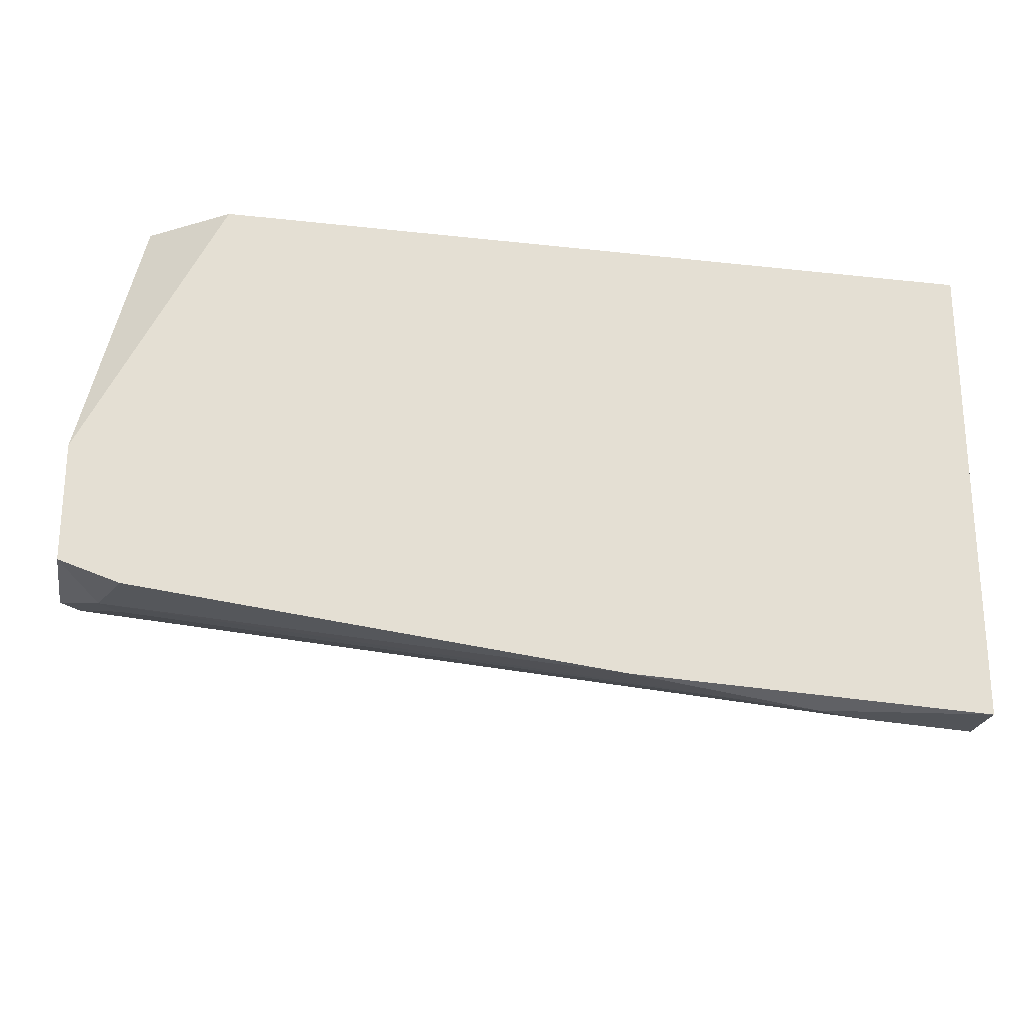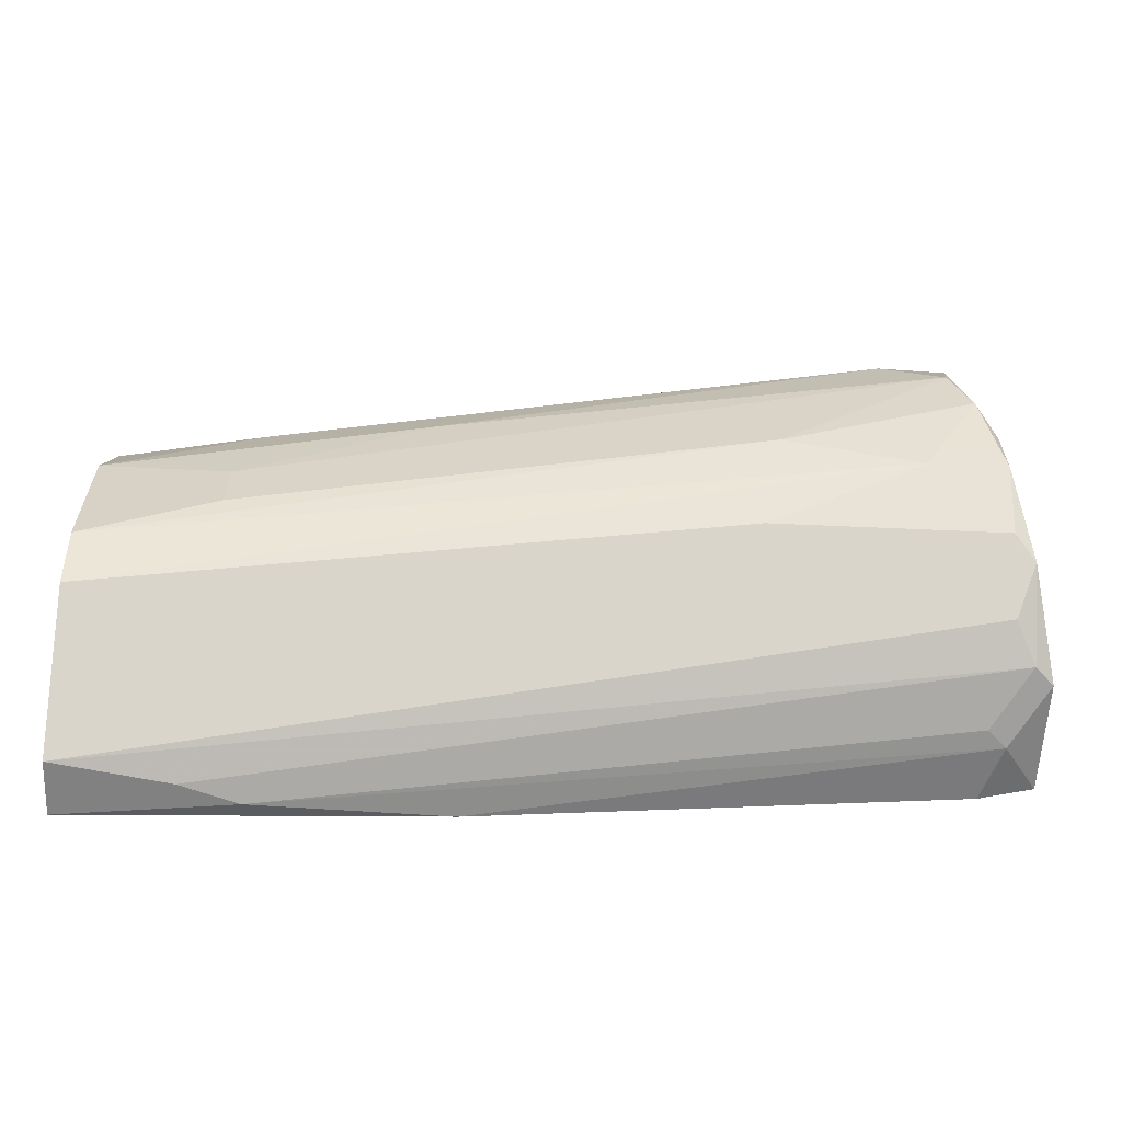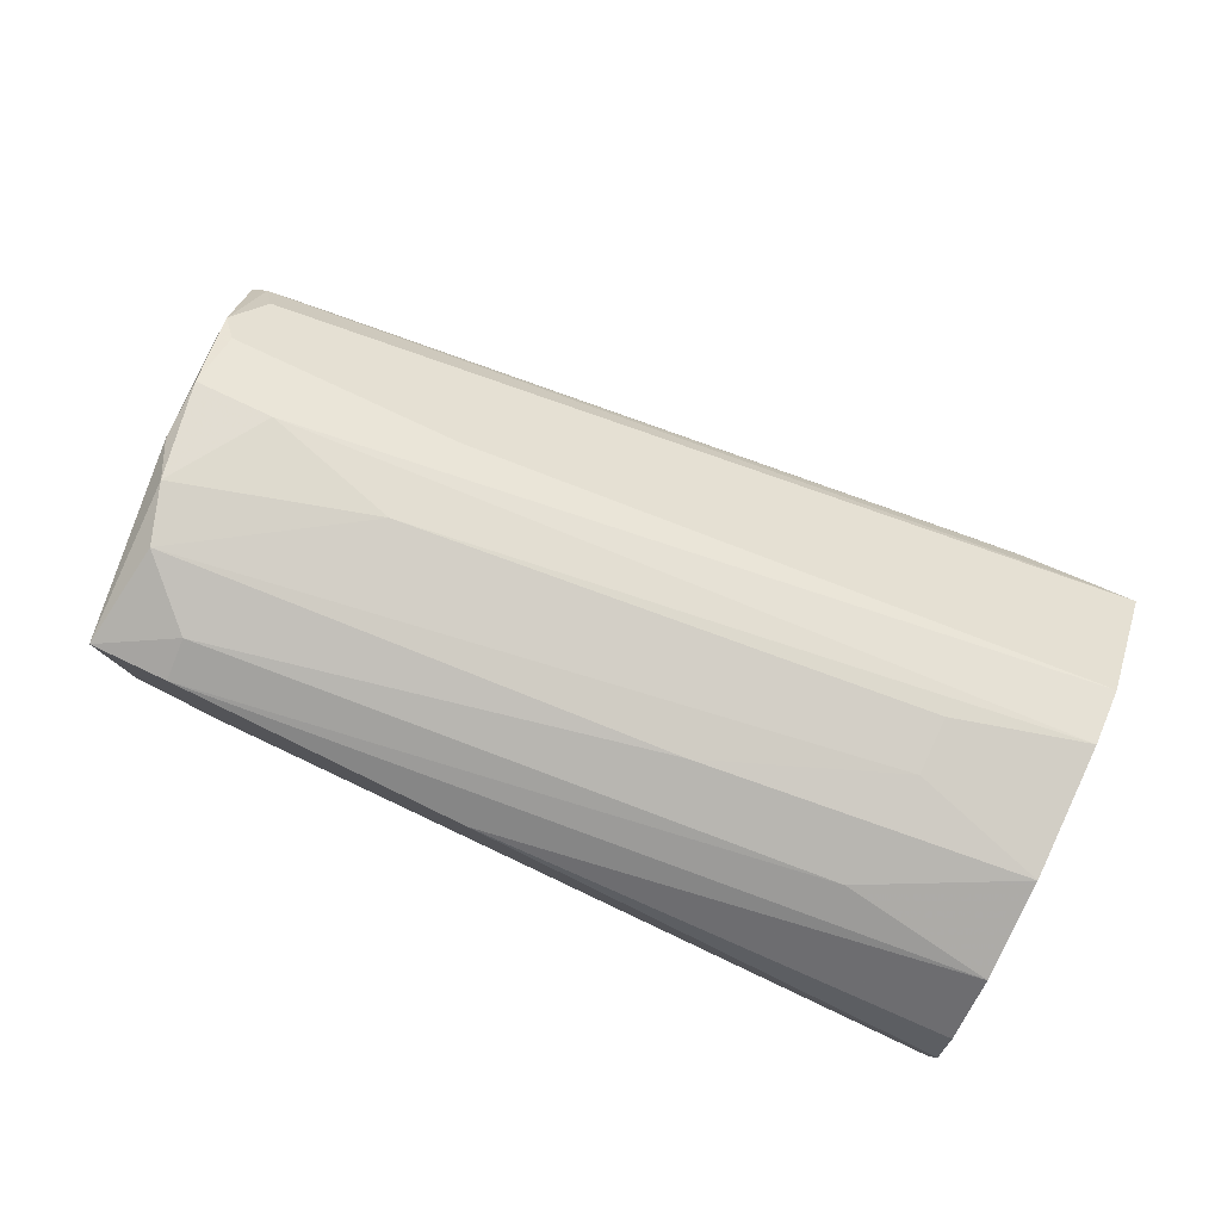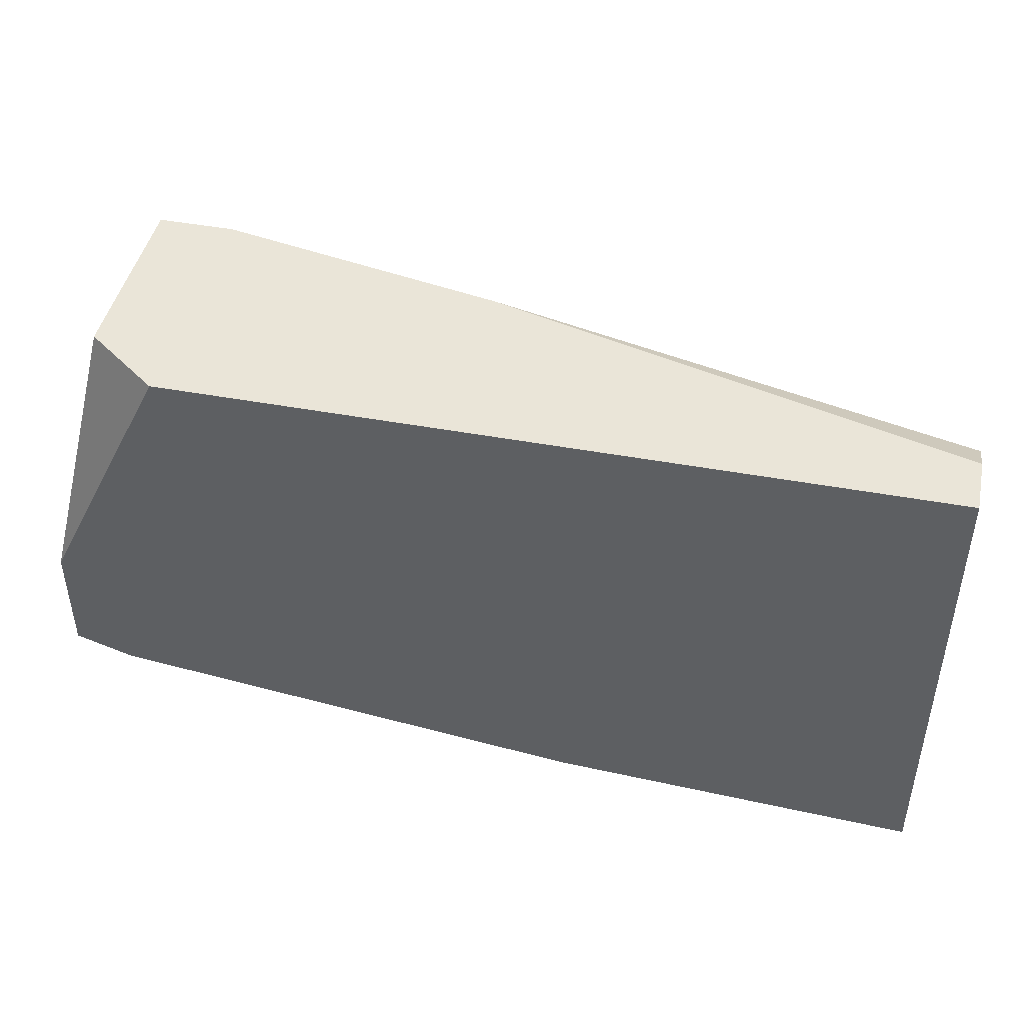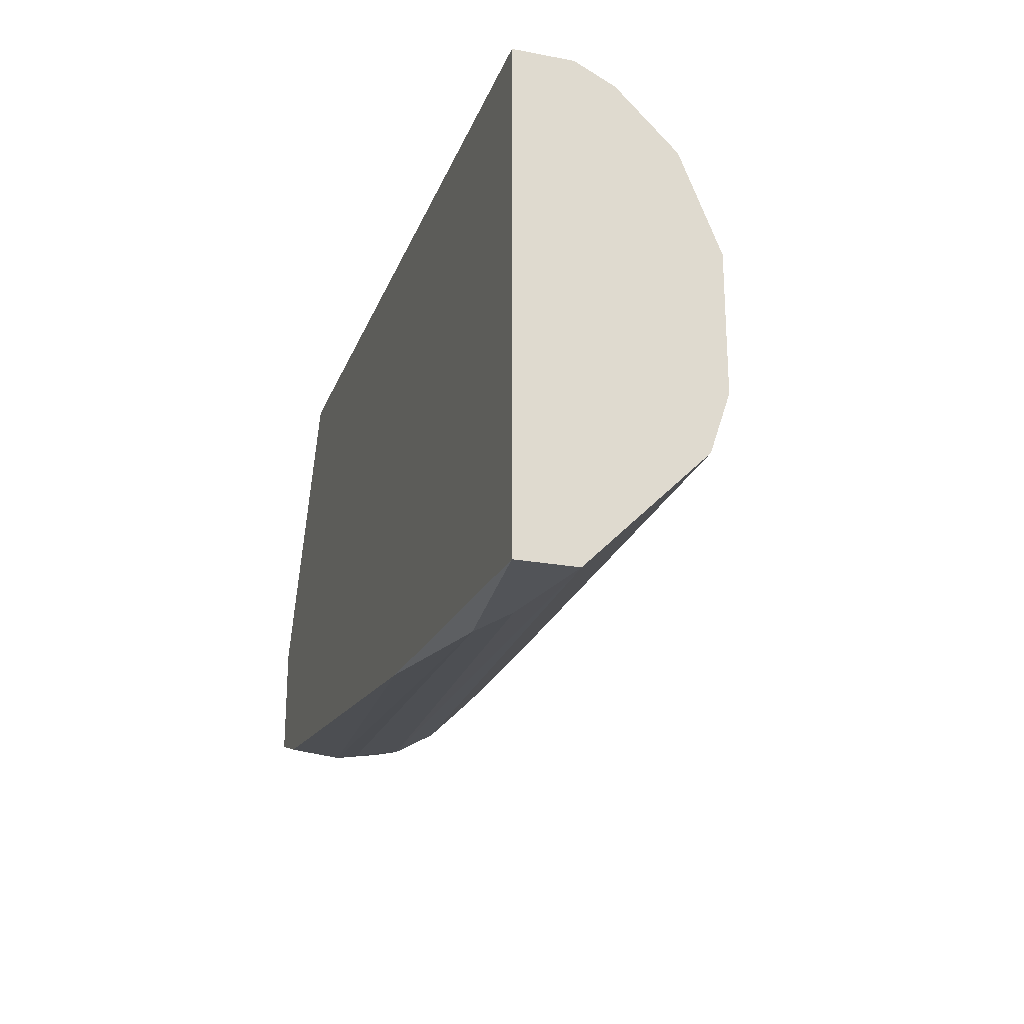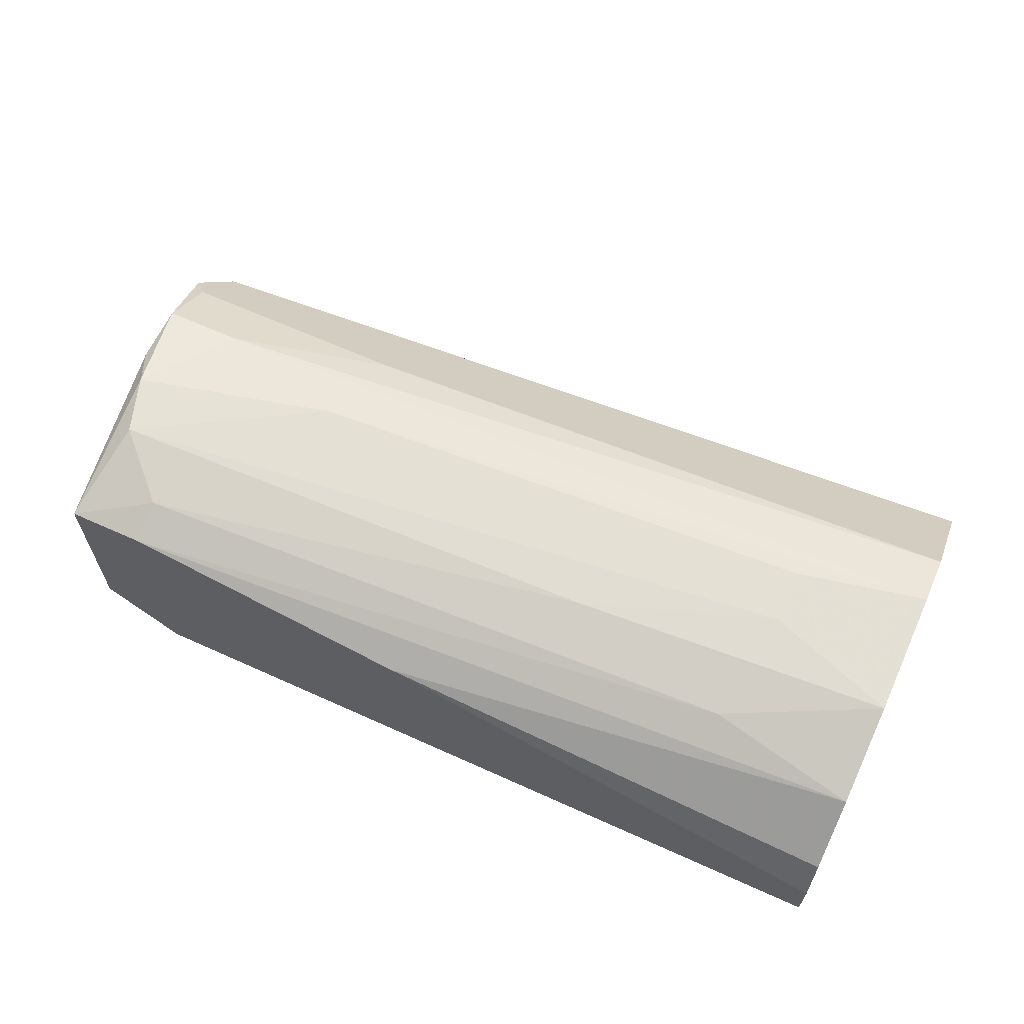
<metadata>
{"format":"obj","ext":"obj","renderer":"f3d","projection":"perspective","resolution":1024,"background":"white","views":[{"elev":-23.3,"azim":169.3,"up":"+Y"},{"elev":-60.4,"azim":-2.6,"up":"+Y"},{"elev":79.5,"azim":-154.8,"up":"+Z"},{"elev":44.9,"azim":-167.8,"up":"+Y"},{"elev":-22.9,"azim":-107.7,"up":"+Y"},{"elev":63.6,"azim":-155.4,"up":"+Z"}]}
</metadata>
<code>
v 0.03512 -0.009136 0.01753
v 0.04604 0.002873 0.02081
v 0.008917 -0.01897 0.005523
v 0.02638 0.008336 0.01535
v 0.007822 0.002873 0.01535
v 0.05041 -0.01351 0.00443
v 0.05041 -0.01351 0.01098
v 0.05041 -0.006952 0.00443
v 0.05041 -0.01023 0.009892
v 0.01983 -0.01787 0.00443
v 0.006732 -0.003681 0.01644
v 0.006732 -0.006952 0.01644
v 0.04385 -0.005859 0.01972
v 0.01765 0.000689 0.01753
v 0.04822 -0.009136 0.01753
v 0.04822 -0.0146 0.007708
v 0.04822 -0.00259 0.01972
v 0.04822 -0.005859 0.01972
v 0.04822 -0.01242 0.01426
v 0.04931 -0.01351 0.01208
v 0.04931 -0.01023 0.01644
v 0.04276 0.008336 0.01863
v 0.04276 0.008336 0.00443
v 0.04276 0.006149 0.01972
v 0.005642 -0.01897 0.006616
v 0.03621 -0.003681 0.01972
v -0.000914 -0.001495 0.01535
v -0.000914 0.003966 0.01317
v -0.000914 -0.01897 0.00443
v -0.000914 -0.01897 0.007708
v -0.000914 -0.009136 0.01535
v -0.000914 0.008336 0.00443
v -0.000914 0.008336 0.007708
v -0.000914 -0.01242 0.01426
v -0.000914 0.007242 0.009892
v 0.04713 -0.000404 0.02081
v 0.04713 0.008336 0.01863
v 0.04713 0.008336 0.007708
v 0.04713 -0.0146 0.00443
v 0.04713 -0.0146 0.0088
f 11 2 14
f 37 23 32
f 23 10 32
f 10 23 6
f 27 32 30
f 30 19 34
f 27 30 34
f 32 27 35
f 32 10 29
f 30 32 29
f 23 37 38
f 6 23 8
f 38 37 8
f 23 38 8
f 7 6 8
f 35 27 28
f 37 24 2
f 37 32 4
f 35 28 4
f 26 2 12
f 34 19 15
f 30 29 25
f 32 35 33
f 4 32 33
f 35 4 33
f 19 30 20
f 40 7 20
f 30 25 20
f 25 40 20
f 10 6 39
f 27 34 31
f 12 27 31
f 26 12 31
f 15 18 13
f 31 34 13
f 26 31 13
f 37 17 9
f 8 37 9
f 7 8 9
f 24 37 22
f 37 4 22
f 4 28 22
f 27 24 5
f 28 27 5
f 24 22 5
f 22 28 5
f 17 37 36
f 18 17 36
f 37 2 36
f 2 26 36
f 26 13 36
f 13 18 36
f 34 15 1
f 13 34 1
f 15 13 1
f 29 10 3
f 25 29 3
f 40 25 3
f 6 7 16
f 7 40 16
f 10 39 16
f 39 6 16
f 3 10 16
f 40 3 16
f 27 12 11
f 12 2 11
f 17 18 21
f 15 19 21
f 18 15 21
f 19 20 21
f 20 7 21
f 9 17 21
f 7 9 21
f 24 27 14
f 2 24 14
f 27 11 14

</code>
